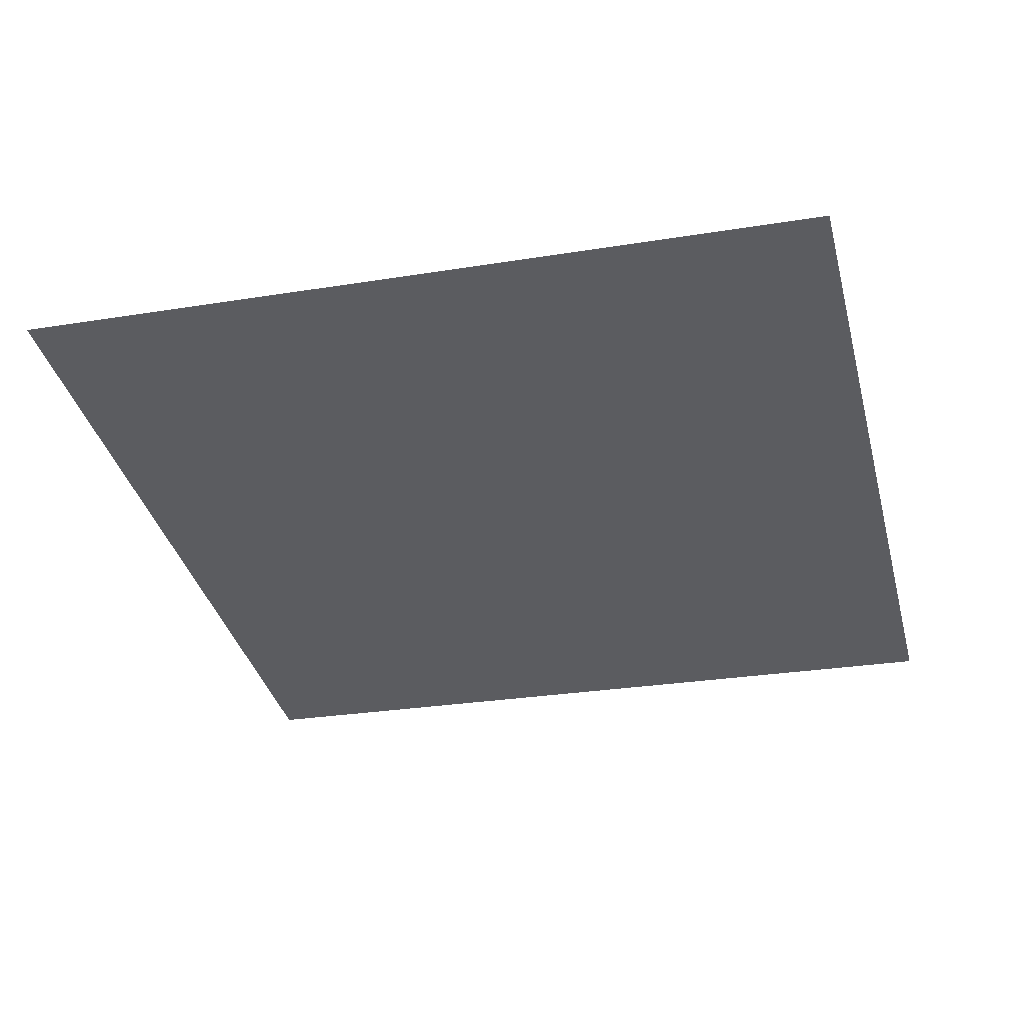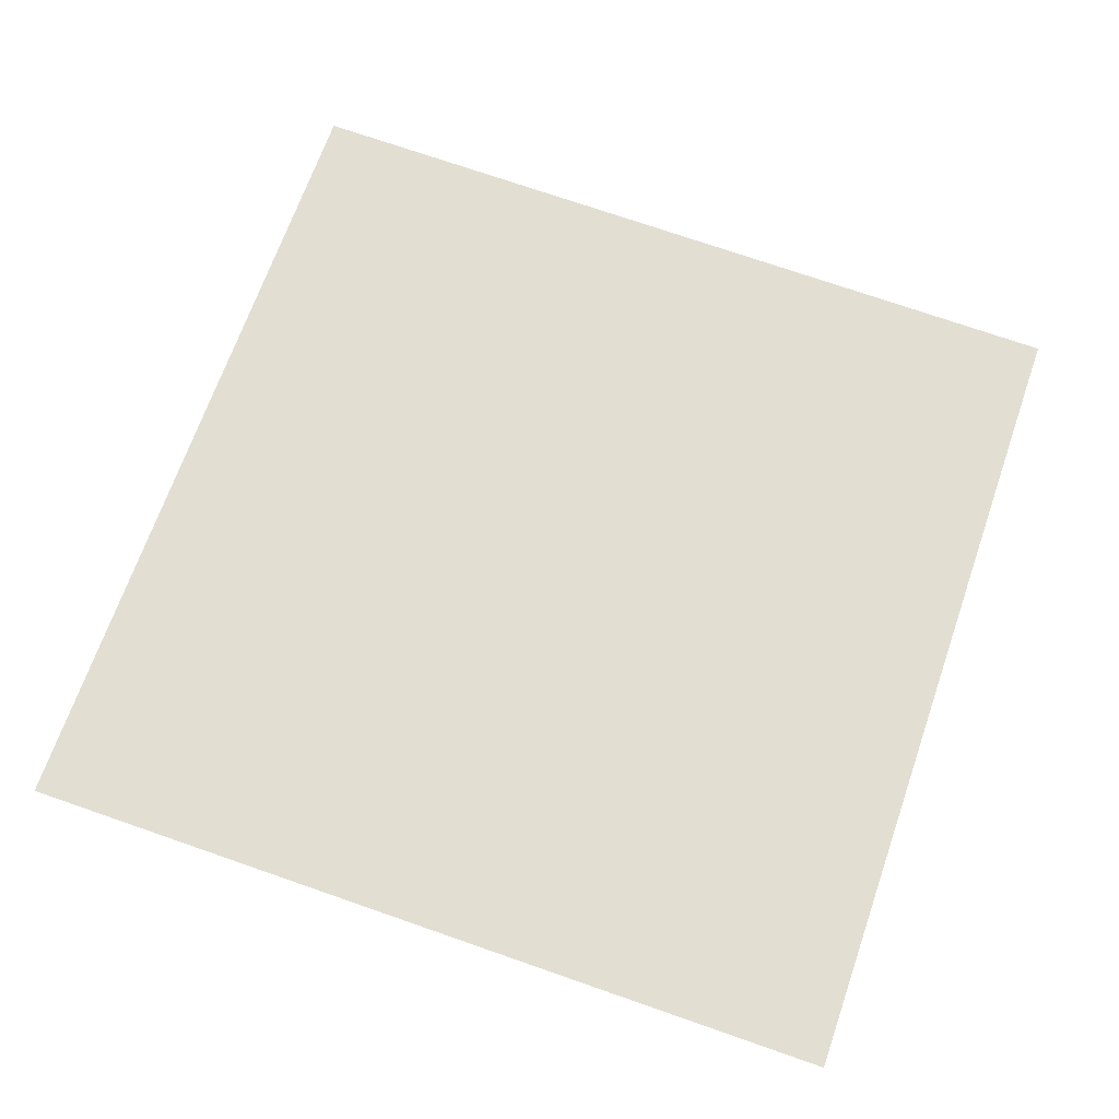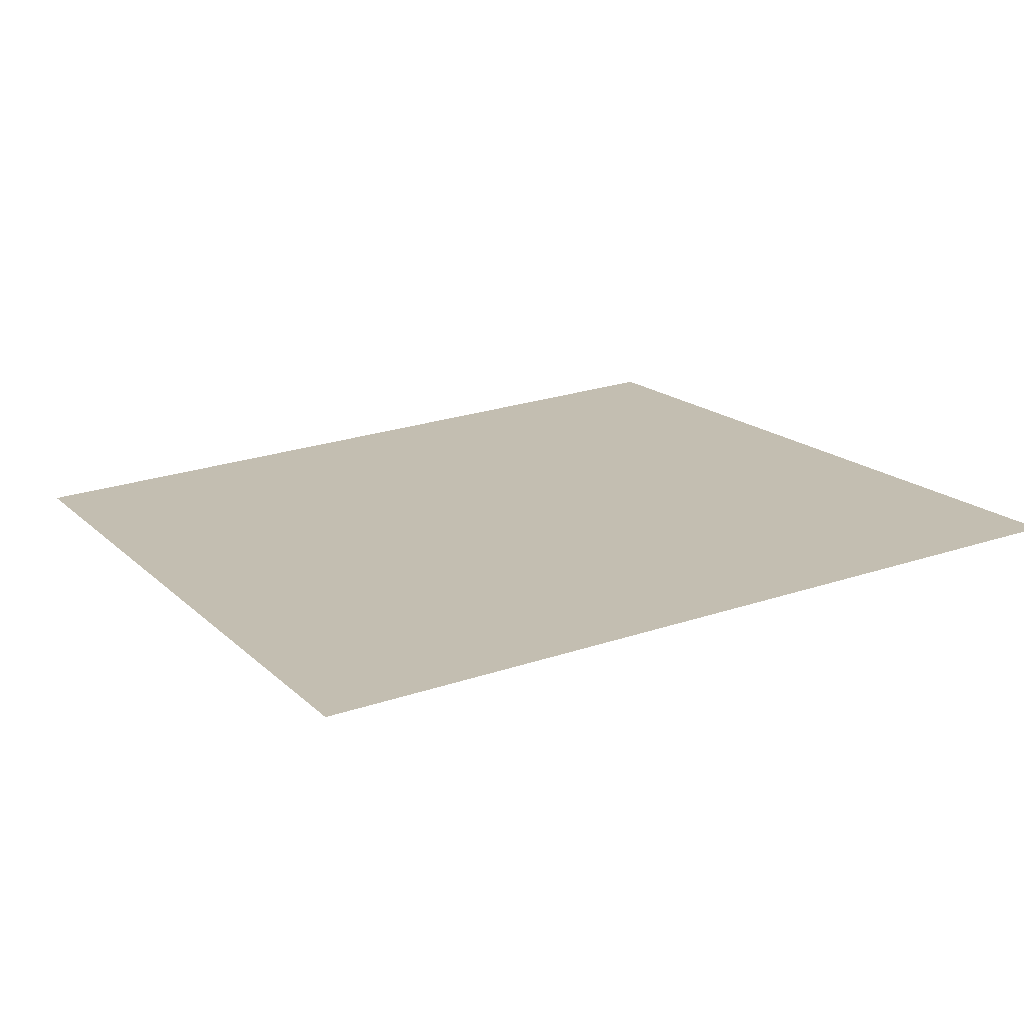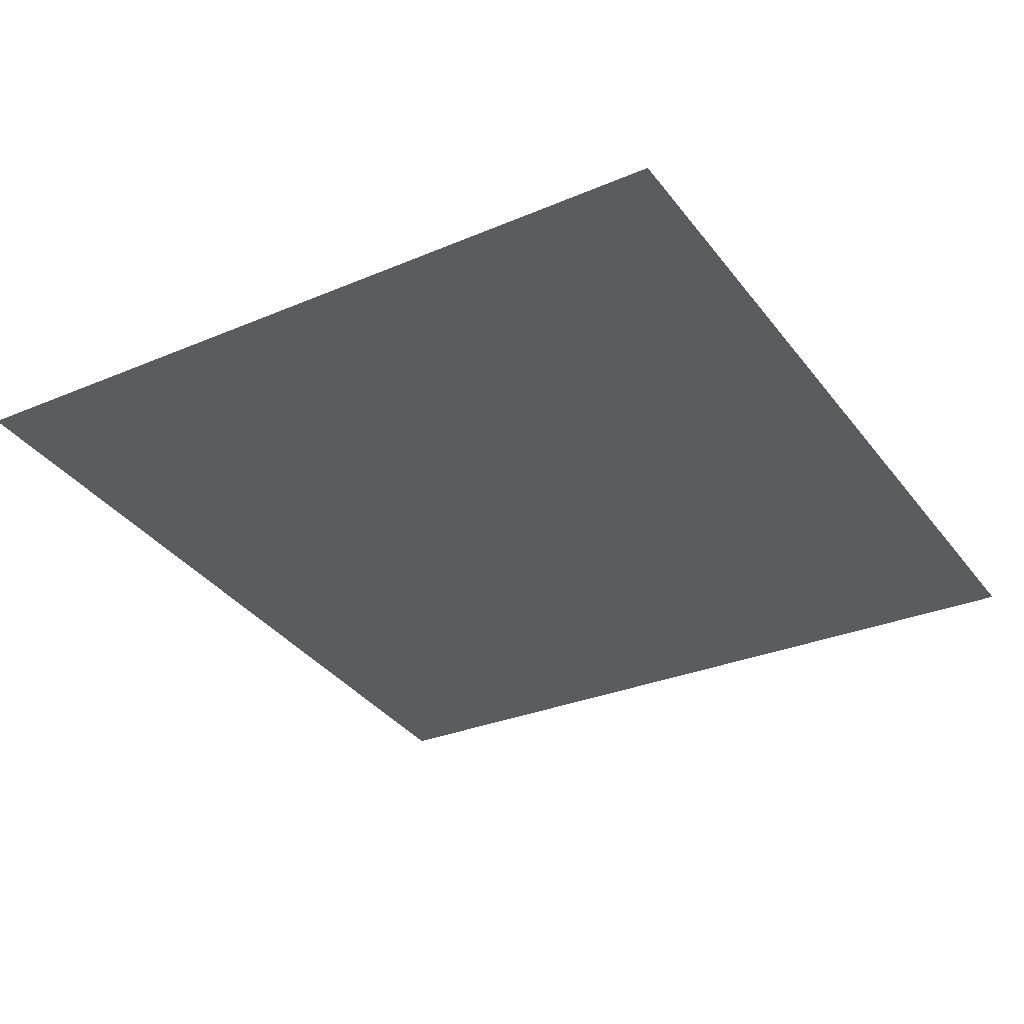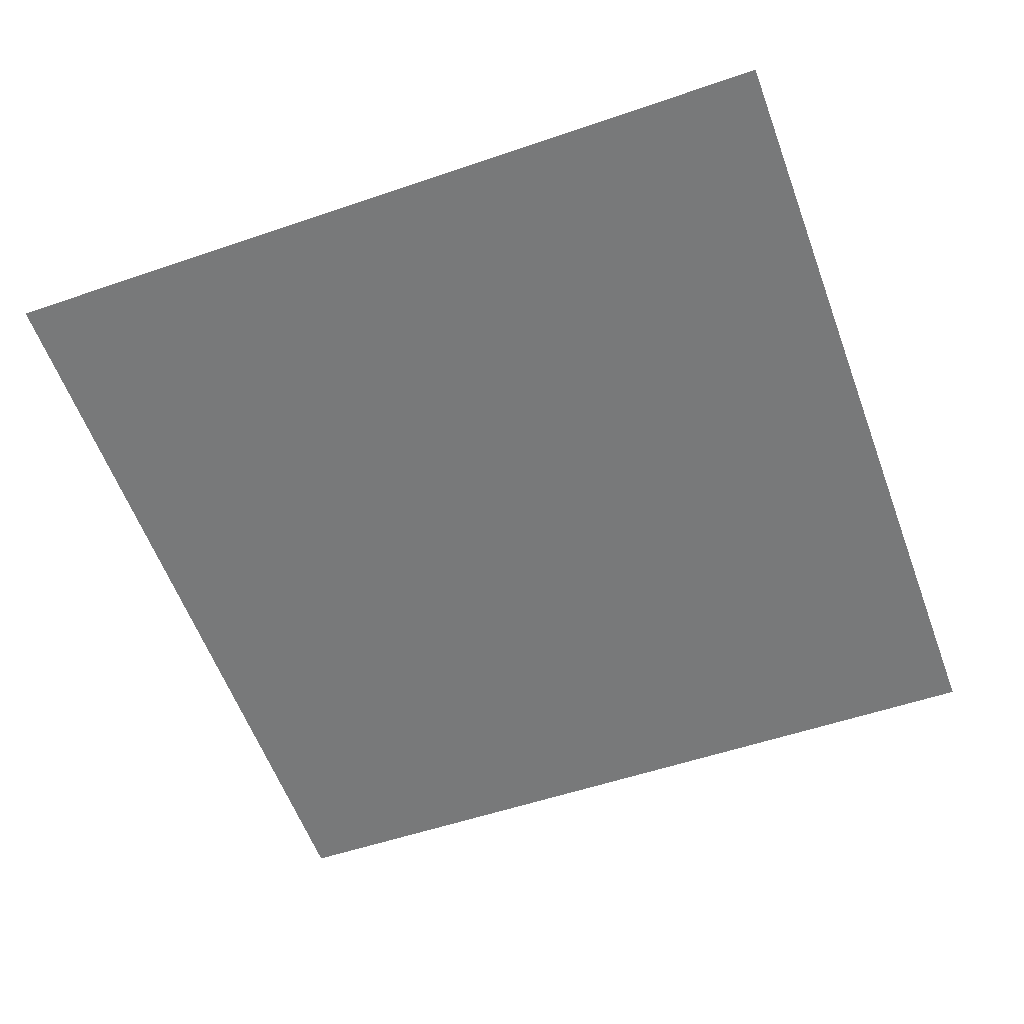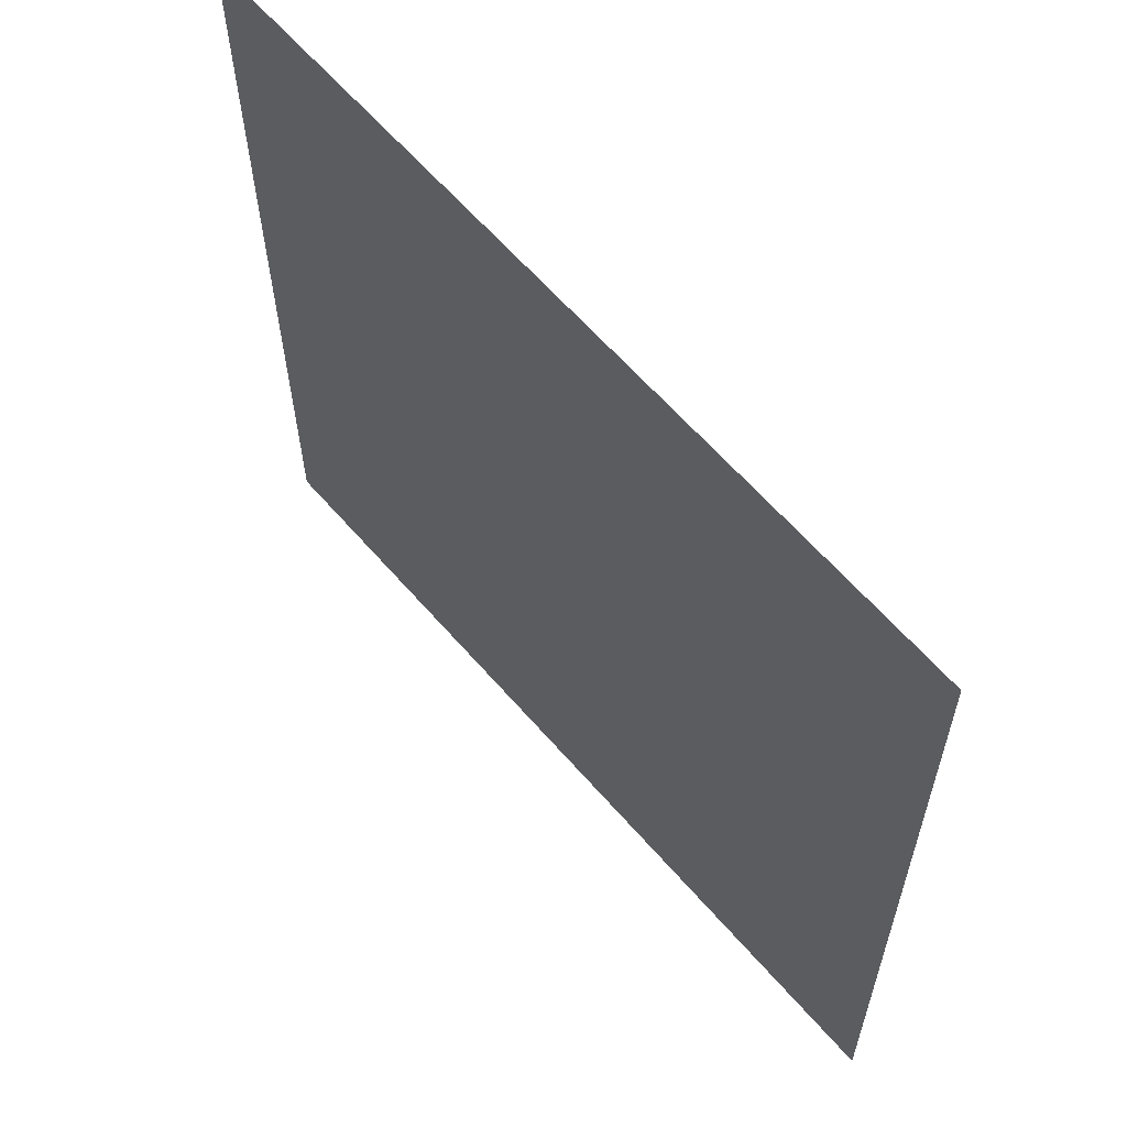
<metadata>
{"format":"obj","ext":"obj","renderer":"f3d","projection":"perspective","resolution":1024,"background":"white","views":[{"elev":-38.4,"azim":11.1,"up":"+Z"},{"elev":64.9,"azim":16.1,"up":"+Z"},{"elev":18.9,"azim":148.6,"up":"+Z"},{"elev":-33.4,"azim":-60.2,"up":"+Z"},{"elev":-61.3,"azim":17.2,"up":"+Z"},{"elev":58.5,"azim":51.9,"up":"+Y"}]}
</metadata>
<code>
o Plane
v -3.693 0.01769 -0.364
v 2.293 -0.2804 -0.6534
v -3.382 6.003 -0.09241
v 2.604 5.705 -0.3818
f 1 2 4 3

</code>
